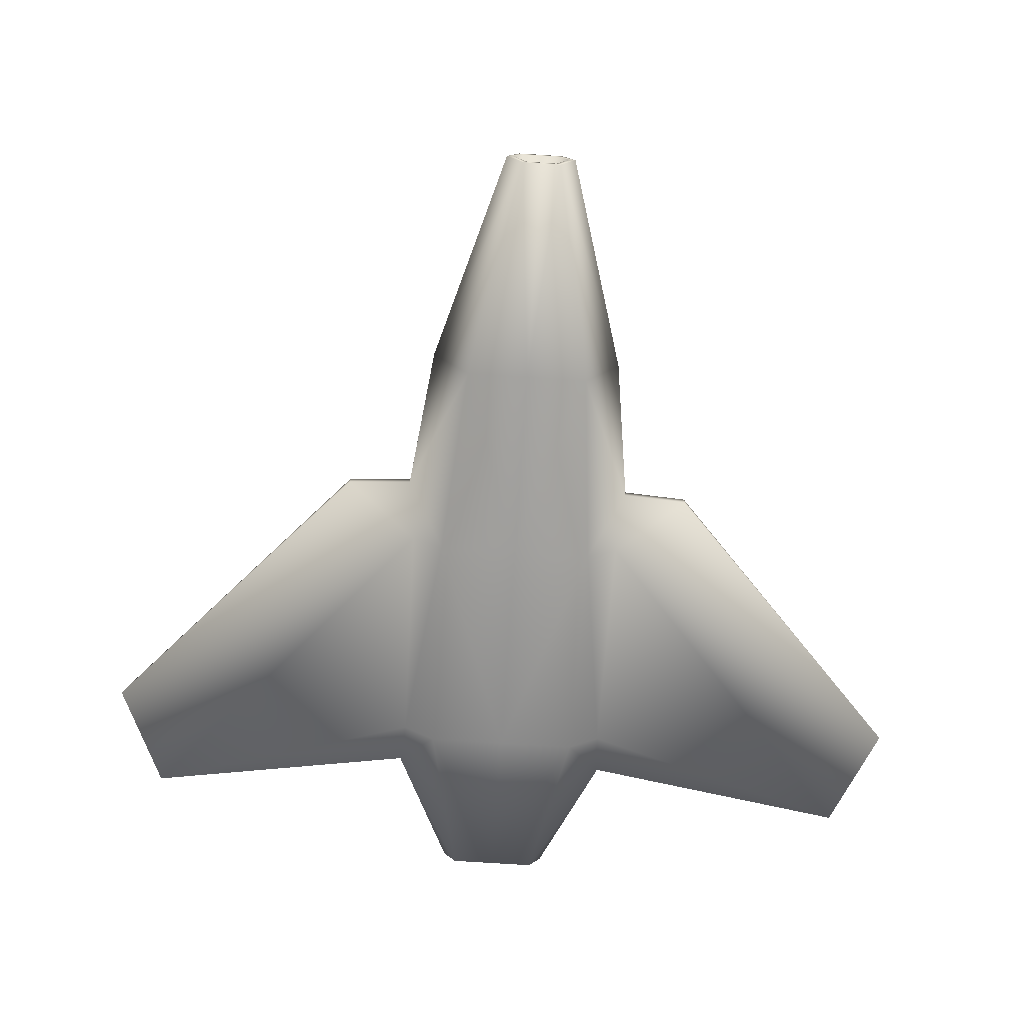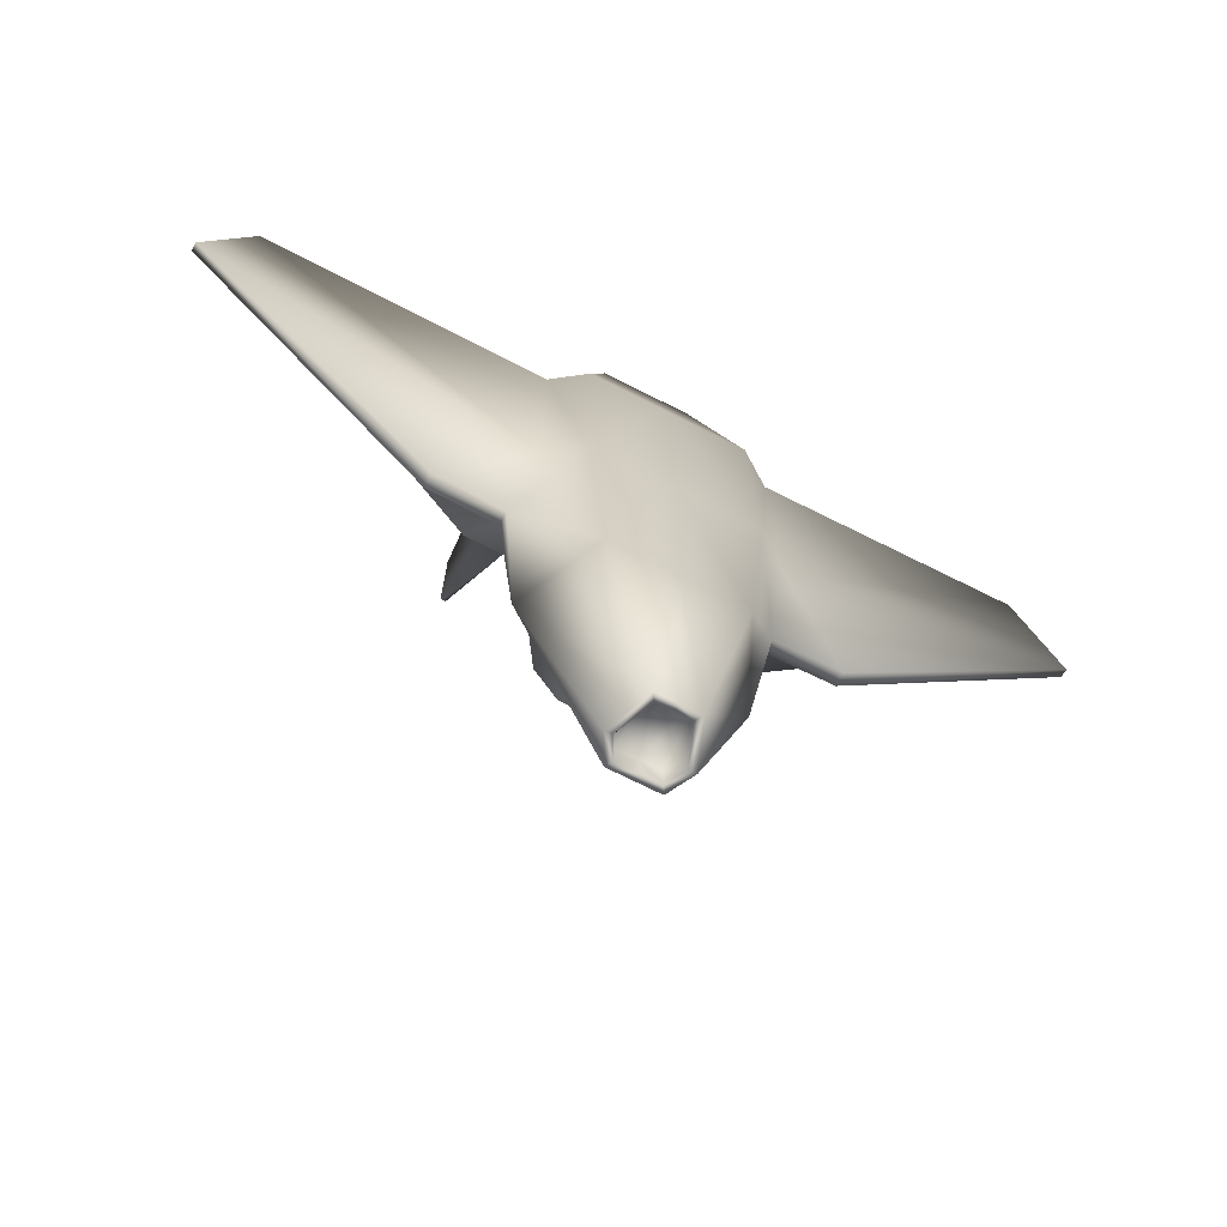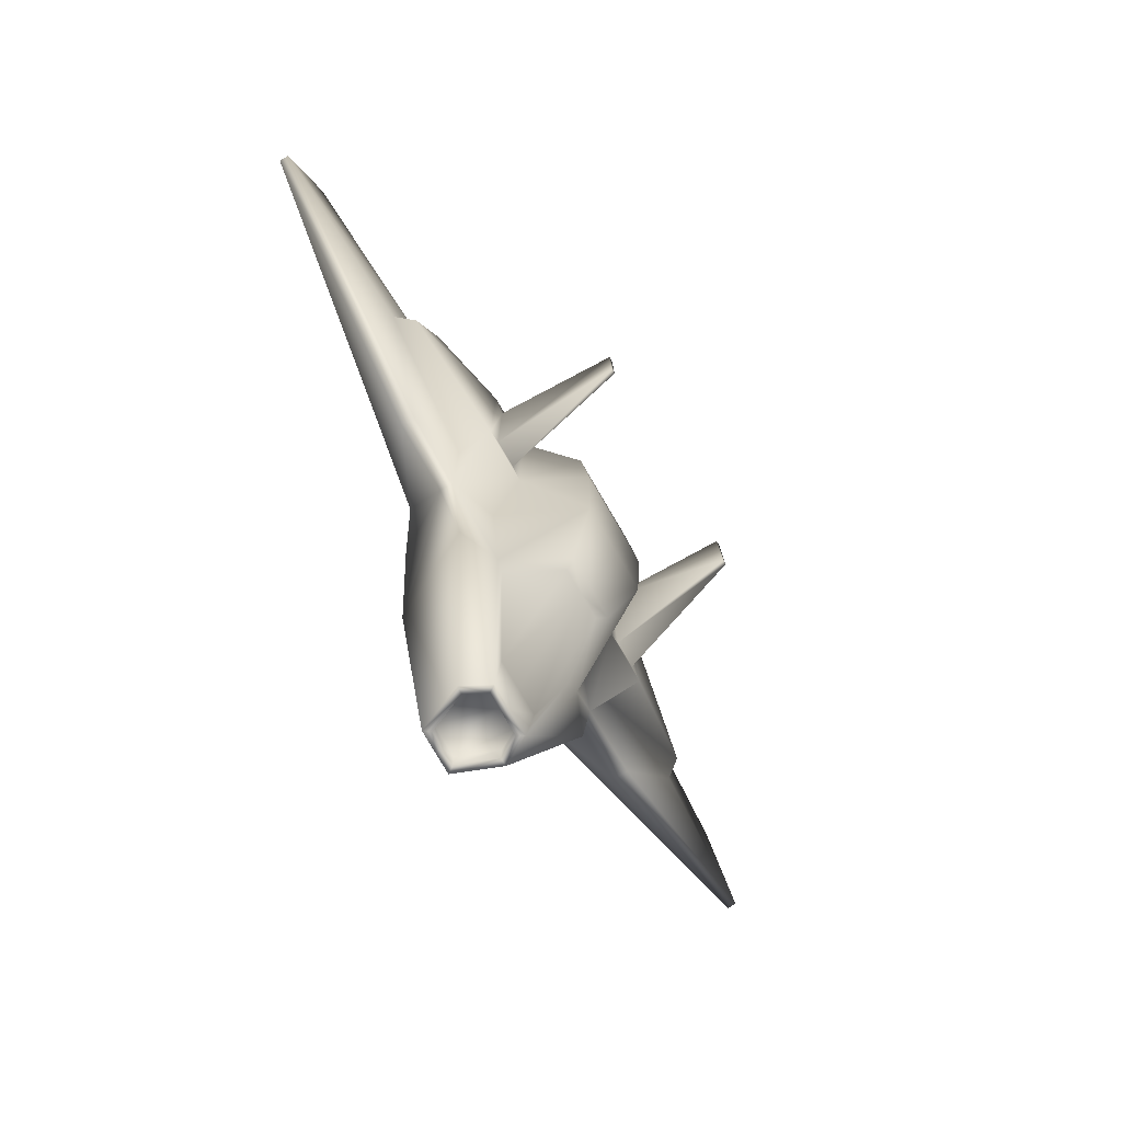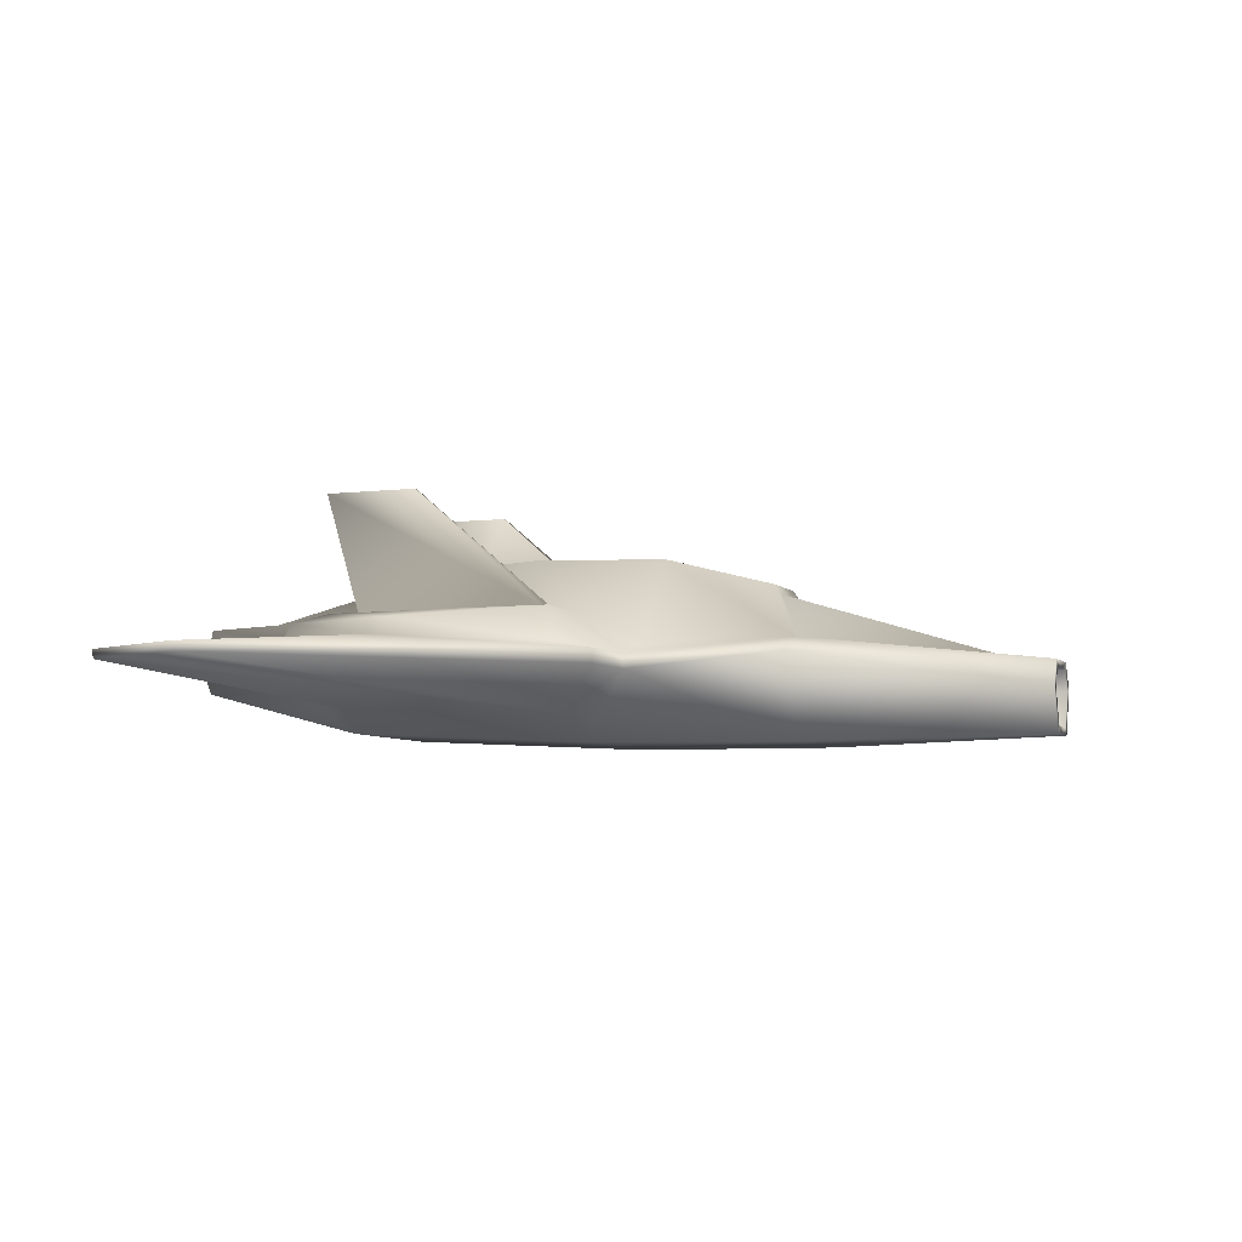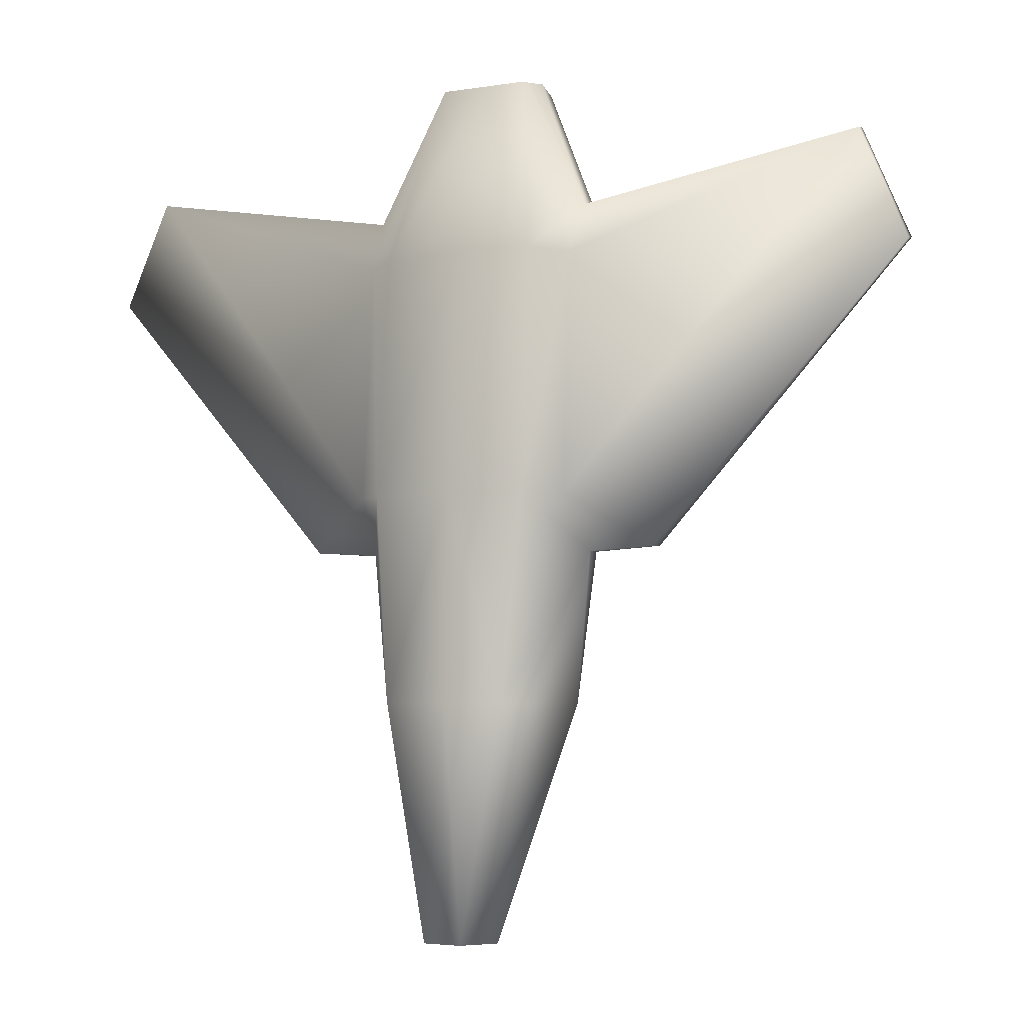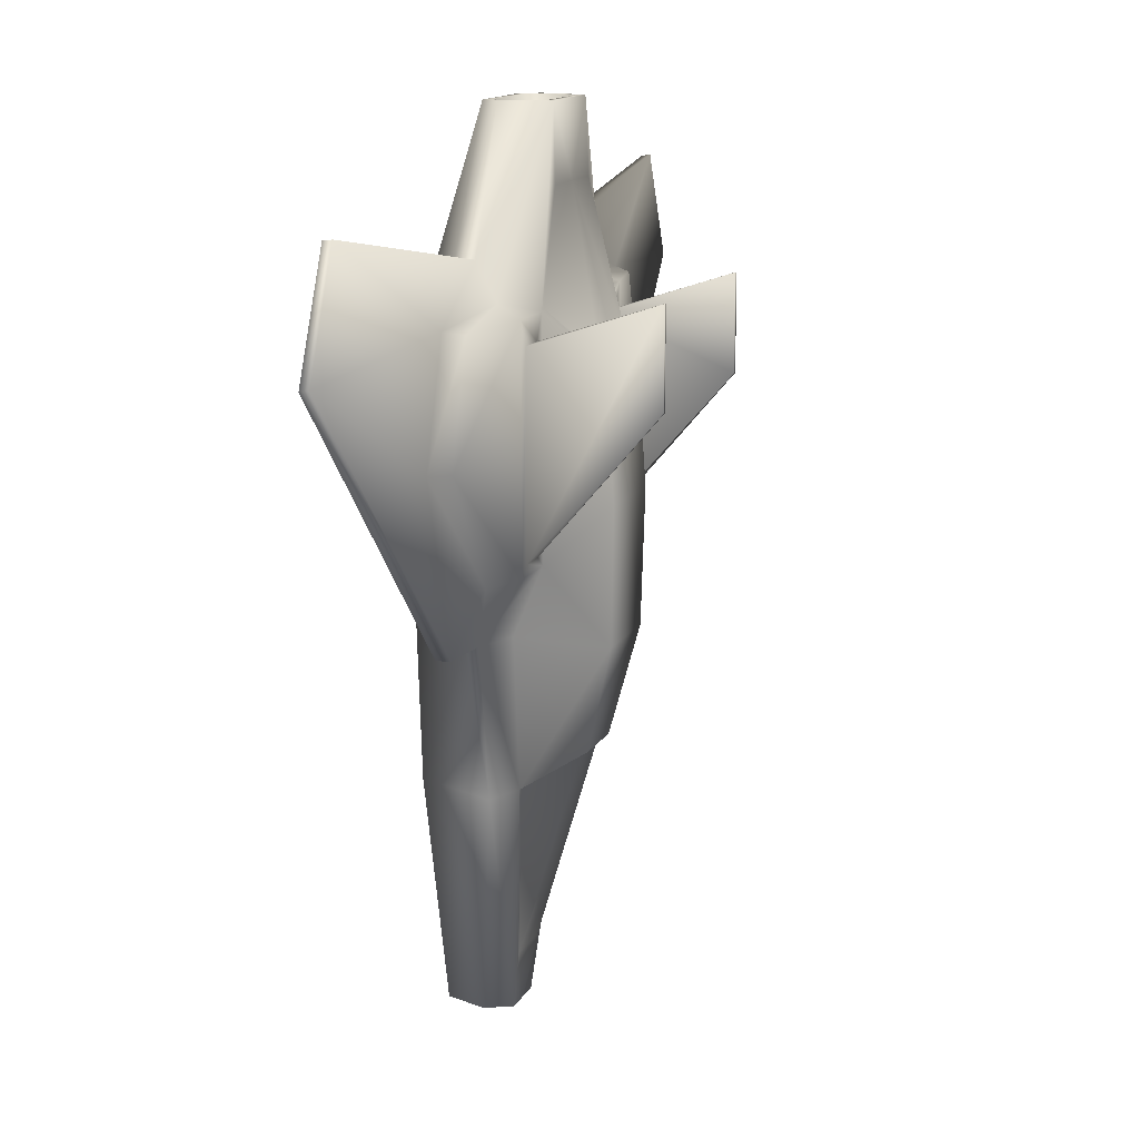
<metadata>
{"format":"obj","ext":"obj","renderer":"f3d","projection":"perspective","resolution":1024,"background":"white","views":[{"elev":-72.5,"azim":177.1,"up":"+Y"},{"elev":-67.3,"azim":-27.3,"up":"+Z"},{"elev":-79.0,"azim":120.1,"up":"+Z"},{"elev":-5.9,"azim":110.9,"up":"+Y"},{"elev":-5.1,"azim":29.5,"up":"+Z"},{"elev":12.7,"azim":108.9,"up":"+Z"}]}
</metadata>
<code>
o space_frigate_6.001
v -0.006897 -0.6442 -0.3597
v -0.574 -0.6429 -0.3511
v -0.4746 -0.6579 -1.751
v -0.02814 -0.6589 -1.758
v -0.3129 0.5598 -0.8237
v -0.01131 0.5591 -0.8283
v -0.02271 0.3734 -1.553
v -0.2338 0.3739 -1.549
v 0.03541 -0.1965 2.364
v 0.03619 0.1504 2.364
v -0.2225 0.1509 2.368
v -0.2381 -0.1958 2.368
v -0.1577 -0.5801 -3.204
v -0.1852 -0.2073 -3.204
v -0.04908 -0.2076 -3.206
v -0.04992 -0.5804 -3.206
v 0.03769 -0.2475 2.522
v -0.2724 -0.2468 2.527
v -0.5321 -0.5567 1.301
v 0.01836 -0.5579 1.293
v -0.1916 -0.6266 -3.361
v -0.05241 -0.6269 -3.364
v -0.2996 0.5316 0.9473
v 0.01548 0.5309 0.9425
v 0.002446 0.5852 0.07493
v -0.3247 0.5859 0.07989
v -2.743 -0.2073 1.985
v -2.742 -0.1469 1.993
v -3.087 -0.1459 1.258
v -3.087 -0.211 1.244
v -0.7477 -0.1015 -1.747
v -0.3078 -0.3365 -3.36
v -0.7606 -0.4005 1.284
v -0.8003 -0.474 -0.3496
v -0.7861 -0.2447 1.631
v -0.3624 -0.1192 2.528
v -0.257 0.202 2.527
v -0.7858 -0.1094 1.631
v -0.5504 0.2162 1.302
v -0.755 0.008865 1.371
v -0.5907 0.2167 -0.2565
v -0.5599 0.005475 -0.7332
v -0.8659 -0.1064 -0.7225
v -0.9594 0.2175 -0.2509
v -0.8661 -0.1996 -0.7225
v -1.564 -0.02344 1.328
v -1.339 -0.1017 -0.6848
v -0.954 -0.02082 -0.3299
v -1.339 -0.1995 -0.6887
v -0.4932 0.007273 -1.751
v -0.2157 -0.1606 -3.361
v -0.05137 -0.161 -3.363
v -0.2221 -0.1161 -2.977
v -0.04544 -0.1165 -2.979
v -0.4182 -0.01019 -1.757
v -0.1933 0.31 -1.586
v -0.02339 0.3096 -1.588
v -0.4744 0.2042 1.308
v -0.2553 0.4825 1.001
v -0.2818 0.2146 2.028
v 0.0387 0.2013 2.522
v 0.03116 0.2139 2.023
v 0.0162 0.4819 0.9968
v -1.841 -0.02262 0.5452
v -0.7197 1.044 1.41
v -0.7324 1.044 0.7665
v -0.7693 1.044 0.7671
v -0.7566 1.044 1.41
v -0.9191 0.217 1.307
v -1.742 0.09606 0.5398
v -1.493 0.09531 1.301
v -0.6796 0.2168 -0.1827
v -0.6448 0.2164 1.137
v -0.8665 0.2173 -0.1798
v -0.8317 0.2168 1.139
v -0.2357 -0.1959 2.526
v -0.3087 -0.119 2.527
v 0.03781 -0.1965 2.522
v -0.2201 0.1509 2.526
v 0.03859 0.1503 2.522
v -0.3111 -0.119 2.369
v -0.1601 -0.5801 -3.362
v -0.05231 -0.5803 -3.364
v -0.2566 -0.3391 -3.36
v -0.1876 -0.2072 -3.361
v -0.05147 -0.2075 -3.363
v -0.2542 -0.3392 -3.203
v 0.4183 -0.6599 -1.765
v 0.5602 -0.6454 -0.3683
v 0.2903 0.5584 -0.8328
v 0.1884 0.373 -1.556
v 0.3089 -0.1971 2.36
v 0.2949 0.1498 2.36
v 0.05785 -0.5806 -3.208
v 0.08705 -0.2079 -3.208
v 0.5688 -0.5591 1.285
v 0.3478 -0.2482 2.517
v 0.08676 -0.6272 -3.366
v 0.3306 0.5302 0.9377
v 0.3296 0.5844 0.06996
v 2.801 -0.2197 1.901
v 3.122 -0.2249 1.15
v 3.123 -0.1598 1.163
v 2.801 -0.1593 1.909
v 0.2043 -0.3377 -3.367
v 0.694 -0.1048 -1.769
v 0.7872 -0.4776 -0.3736
v 0.7974 -0.404 1.261
v 0.8341 -0.2484 1.606
v 0.4384 -0.121 2.516
v 0.8344 -0.113 1.606
v 0.3344 0.2006 2.518
v 0.7963 0.005392 1.347
v 0.5906 0.2136 1.284
v 0.5836 0.214 -0.2743
v 0.9523 0.2132 -0.2799
v 0.8431 -0.1102 -0.7484
v 0.5375 0.003018 -0.7498
v 0.8429 -0.2034 -0.7484
v 1.604 -0.03053 1.28
v 0.9435 -0.02507 -0.3587
v 1.317 -0.1077 -0.7251
v 1.317 -0.2054 -0.729
v 0.113 -0.1613 -3.366
v 0.4399 0.005184 -1.765
v 0.1313 -0.1169 -2.982
v 0.3647 -0.01194 -1.768
v 0.1465 0.3092 -1.591
v 0.2877 0.4813 0.9927
v 0.5147 0.202 1.293
v 0.3441 0.2132 2.018
v 1.856 -0.0309 0.4892
v 0.7668 1.041 1.387
v 0.8037 1.041 1.386
v 0.7969 1.041 0.7433
v 0.76 1.041 0.7439
v 0.9593 0.2128 1.279
v 1.532 0.08854 1.255
v 1.758 0.08823 0.4867
v 0.6799 0.2135 1.117
v 0.6747 0.2138 -0.2032
v 0.8616 0.2134 -0.206
v 0.8668 0.213 1.114
v 0.3847 -0.1206 2.517
v 0.3113 -0.1971 2.518
v 0.2973 0.1497 2.518
v 0.3823 -0.1205 2.359
v 0.05545 -0.5806 -3.365
v 0.1531 -0.34 -3.367
v 0.08466 -0.2078 -3.366
v 0.1555 -0.3401 -3.209
f 1 2 3
f 4 1 3
f 5 6 7
f 7 8 5
f 9 10 11
f 11 12 9
f 13 14 15
f 15 16 13
f 17 18 19
f 19 20 17
f 20 19 2
f 2 1 20
f 21 22 4
f 3 21 4
f 23 24 25
f 25 26 23
f 27 28 29
f 29 30 27
f 21 3 31
f 32 21 31
f 2 19 33
f 33 34 2
f 19 18 35
f 35 33 19
f 36 37 38
f 37 39 40
f 40 38 37
f 41 42 43
f 43 44 41
f 31 3 45
f 45 43 31
f 45 3 2
f 2 34 45
f 34 33 27
f 27 30 34
f 33 35 27
f 35 38 28
f 28 27 35
f 38 46 28
f 43 47 48
f 45 49 47
f 47 43 45
f 45 34 49
f 31 50 51
f 51 32 31
f 35 18 36
f 36 38 35
f 41 39 23
f 23 26 41
f 50 42 5
f 5 8 50
f 41 26 5
f 5 26 25
f 25 6 5
f 52 51 53
f 53 54 52
f 51 50 55
f 55 53 51
f 50 8 56
f 56 55 50
f 8 7 57
f 57 56 8
f 57 54 53
f 53 56 57
f 55 56 53
f 23 39 58
f 58 59 23
f 39 37 60
f 60 58 39
f 37 61 62
f 62 60 37
f 62 63 59
f 59 60 62
f 58 60 59
f 29 28 46
f 46 64 29
f 65 66 67
f 67 68 65
f 69 44 70
f 70 71 69
f 48 64 70
f 70 44 48
f 39 69 40
f 40 69 71
f 71 46 40
f 39 41 72
f 72 73 39
f 41 44 74
f 74 72 41
f 44 69 75
f 75 74 44
f 69 39 73
f 73 75 69
f 73 72 66
f 66 65 73
f 72 74 67
f 67 66 72
f 74 75 68
f 68 67 74
f 75 73 65
f 65 68 75
f 47 64 48
f 30 29 47
f 47 49 30
f 34 30 49
f 36 18 76
f 76 77 36
f 18 17 78
f 78 76 18
f 61 37 79
f 79 80 61
f 37 36 77
f 77 79 37
f 77 76 12
f 12 81 77
f 76 78 9
f 9 12 76
f 80 79 11
f 11 10 80
f 79 77 81
f 81 11 79
f 22 21 82
f 82 83 22
f 21 32 84
f 82 21 84
f 32 51 85
f 85 84 32
f 51 52 86
f 86 85 51
f 83 82 13
f 13 16 83
f 82 84 87
f 87 13 82
f 84 85 14
f 14 87 84
f 85 86 15
f 15 14 85
f 50 31 43
f 43 42 50
f 38 40 46
f 47 29 64
f 64 46 71
f 71 70 64
f 43 48 44
f 42 41 5
f 13 87 14
f 11 81 12
f 24 23 59
f 59 63 24
f 1 4 88
f 89 1 88
f 90 91 7
f 7 6 90
f 9 92 93
f 93 10 9
f 94 16 15
f 15 95 94
f 17 20 96
f 96 97 17
f 20 1 89
f 89 96 20
f 98 88 4
f 4 22 98
f 99 100 25
f 25 24 99
f 101 102 103
f 103 104 101
f 98 105 106
f 106 88 98
f 89 107 108
f 108 96 89
f 96 108 109
f 109 97 96
f 110 111 112
f 112 111 113
f 113 114 112
f 115 116 117
f 117 118 115
f 106 117 119
f 119 88 106
f 119 107 89
f 89 88 119
f 107 102 101
f 101 108 107
f 108 101 109
f 109 101 104
f 104 111 109
f 111 104 120
f 117 121 122
f 119 117 122
f 122 123 119
f 119 123 107
f 106 105 124
f 124 125 106
f 109 111 110
f 110 97 109
f 115 100 99
f 99 114 115
f 125 91 90
f 90 118 125
f 115 90 100
f 90 6 25
f 25 100 90
f 52 54 126
f 126 124 52
f 124 126 127
f 127 125 124
f 125 127 128
f 128 91 125
f 91 128 57
f 57 7 91
f 57 128 126
f 126 54 57
f 127 126 128
f 99 129 130
f 130 114 99
f 114 130 131
f 131 112 114
f 112 131 62
f 62 61 112
f 62 131 129
f 129 63 62
f 130 129 131
f 103 132 120
f 120 104 103
f 133 134 135
f 135 136 133
f 137 138 139
f 139 116 137
f 121 116 139
f 139 132 121
f 114 113 137
f 113 120 138
f 138 137 113
f 114 140 141
f 141 115 114
f 115 141 142
f 142 116 115
f 116 142 143
f 143 137 116
f 137 143 140
f 140 114 137
f 140 133 136
f 136 141 140
f 141 136 135
f 135 142 141
f 142 135 134
f 134 143 142
f 143 134 133
f 133 140 143
f 122 121 132
f 102 123 122
f 122 103 102
f 107 123 102
f 110 144 145
f 145 97 110
f 97 145 78
f 78 17 97
f 61 80 146
f 146 112 61
f 112 146 144
f 144 110 112
f 144 147 92
f 92 145 144
f 145 92 9
f 9 78 145
f 80 10 93
f 93 146 80
f 146 93 147
f 147 144 146
f 22 83 148
f 148 98 22
f 98 148 149
f 149 105 98
f 105 149 150
f 150 124 105
f 124 150 86
f 86 52 124
f 83 16 94
f 94 148 83
f 148 94 151
f 151 149 148
f 149 151 95
f 95 150 149
f 150 95 15
f 15 86 150
f 125 118 117
f 117 106 125
f 111 120 113
f 122 132 103
f 132 139 138
f 138 120 132
f 117 116 121
f 118 90 115
f 94 95 151
f 93 92 147
f 24 63 129
f 129 99 24

</code>
